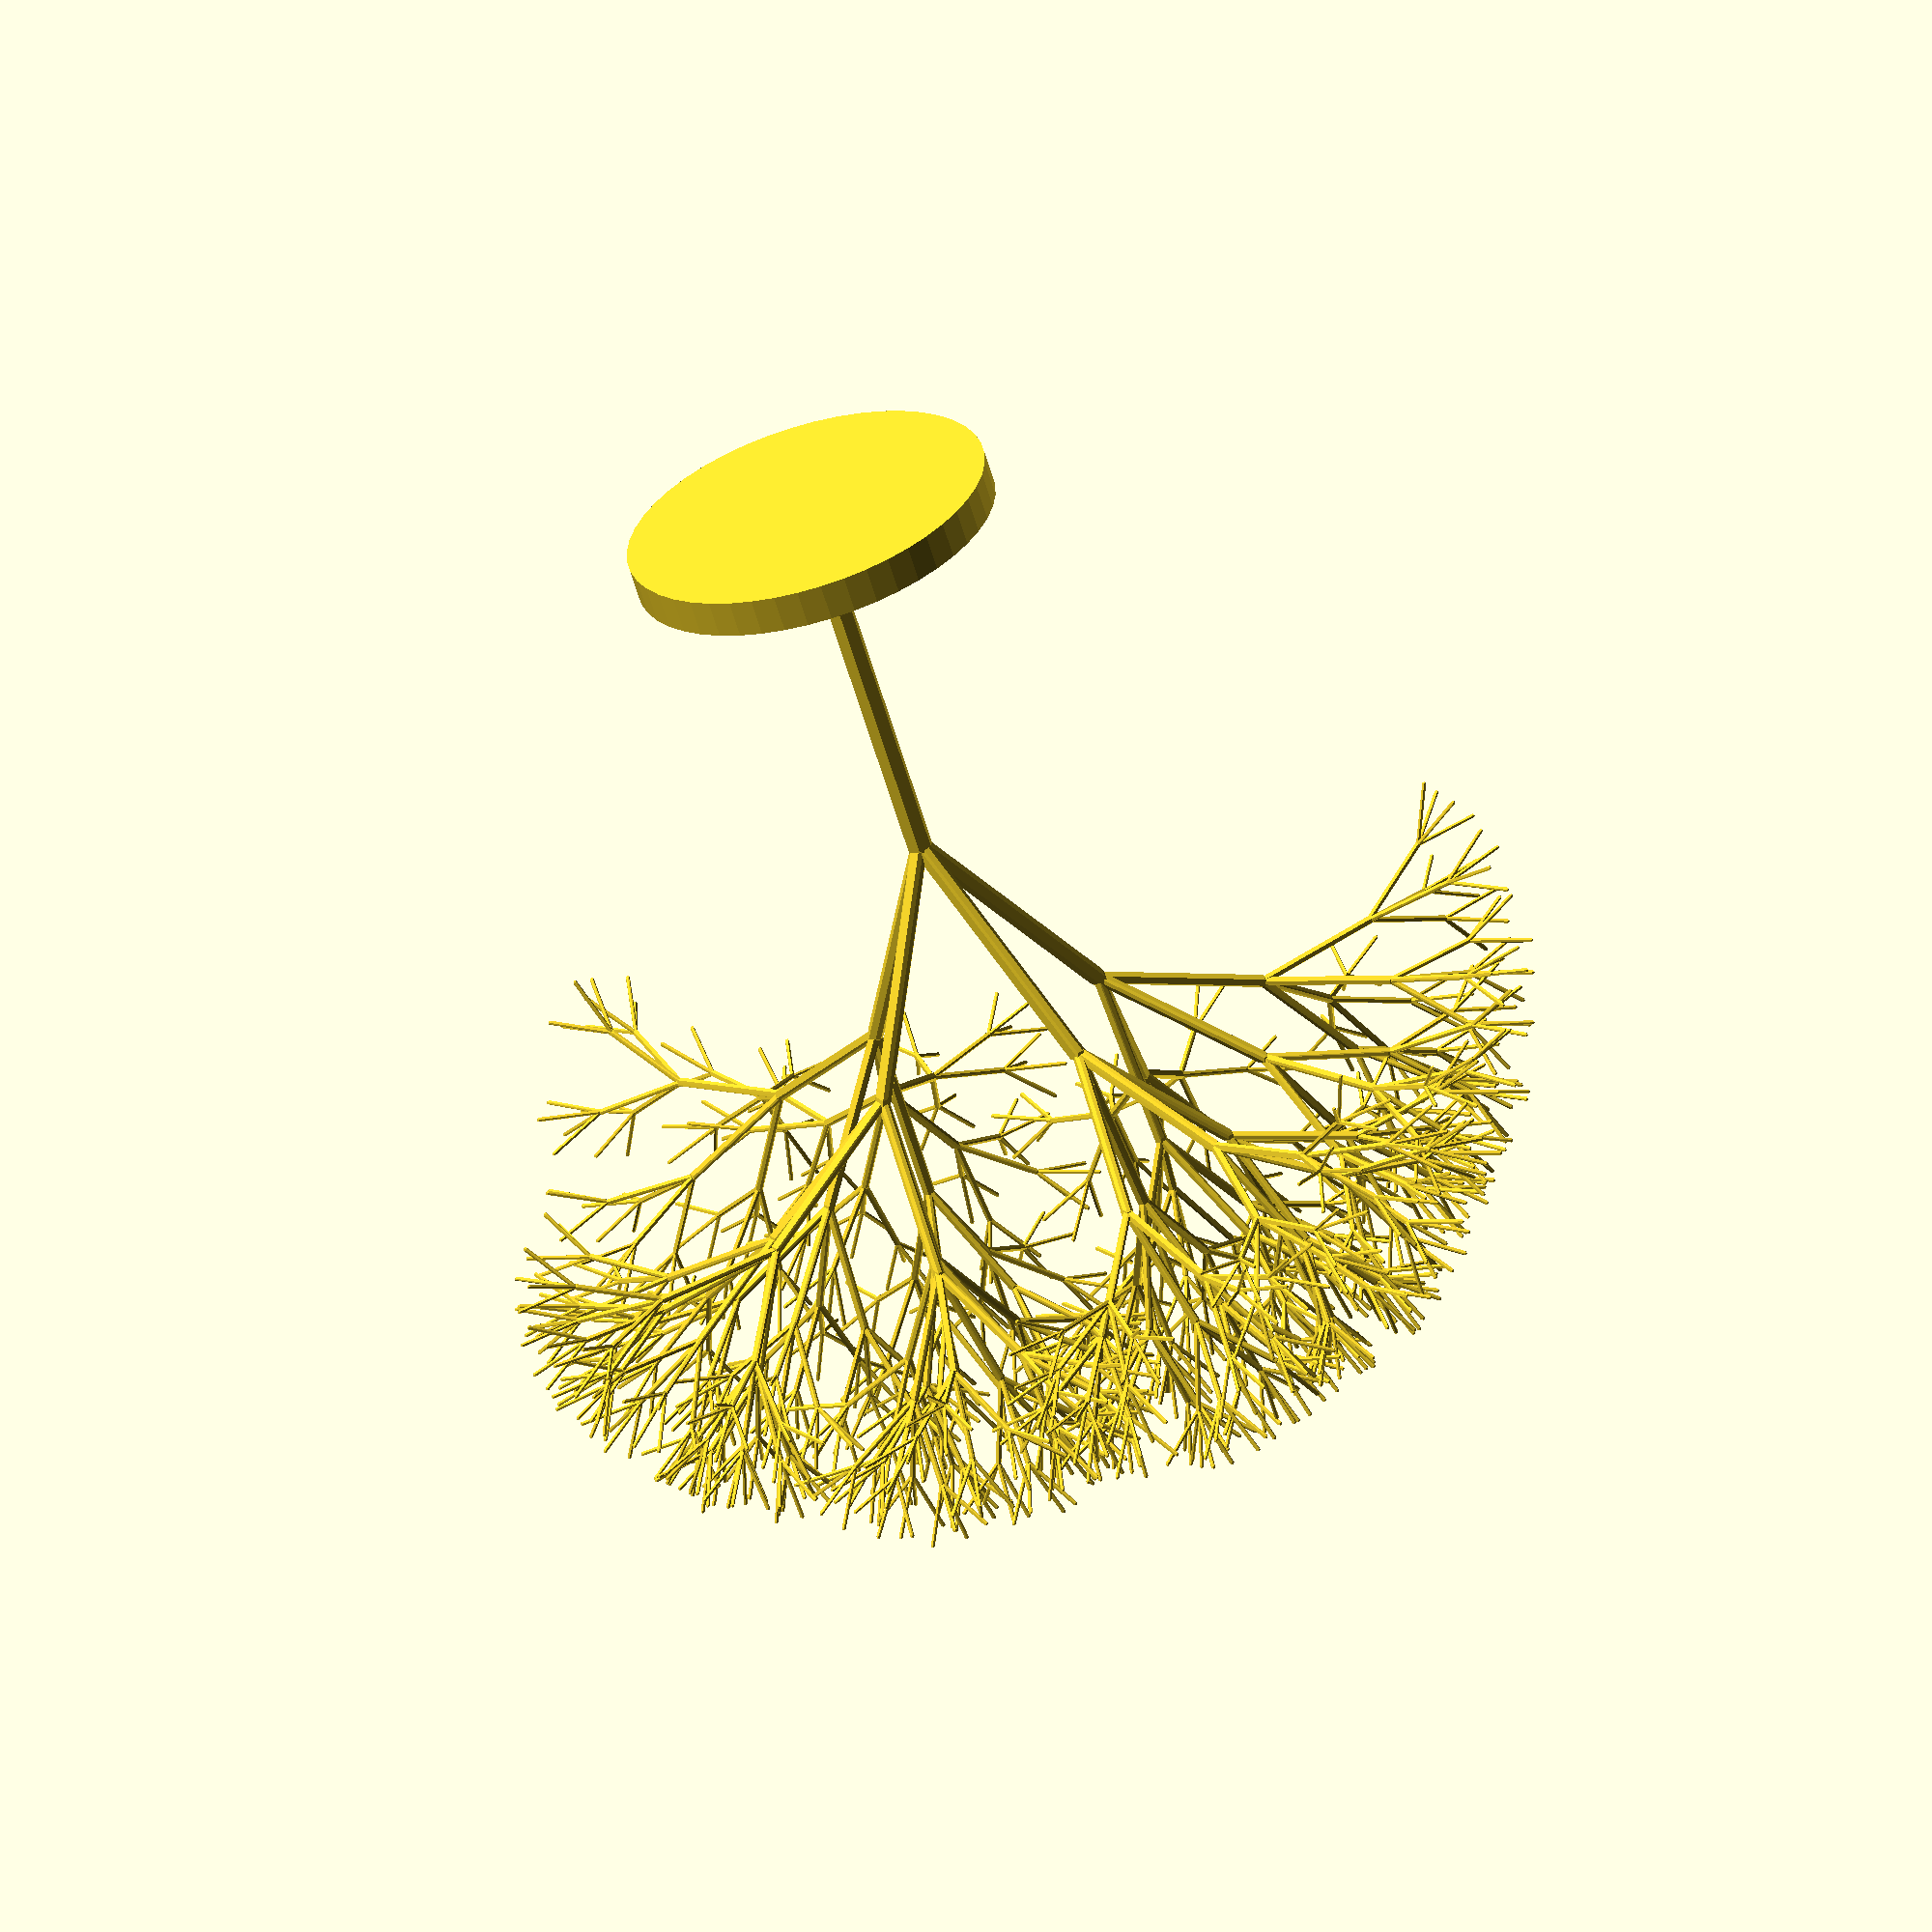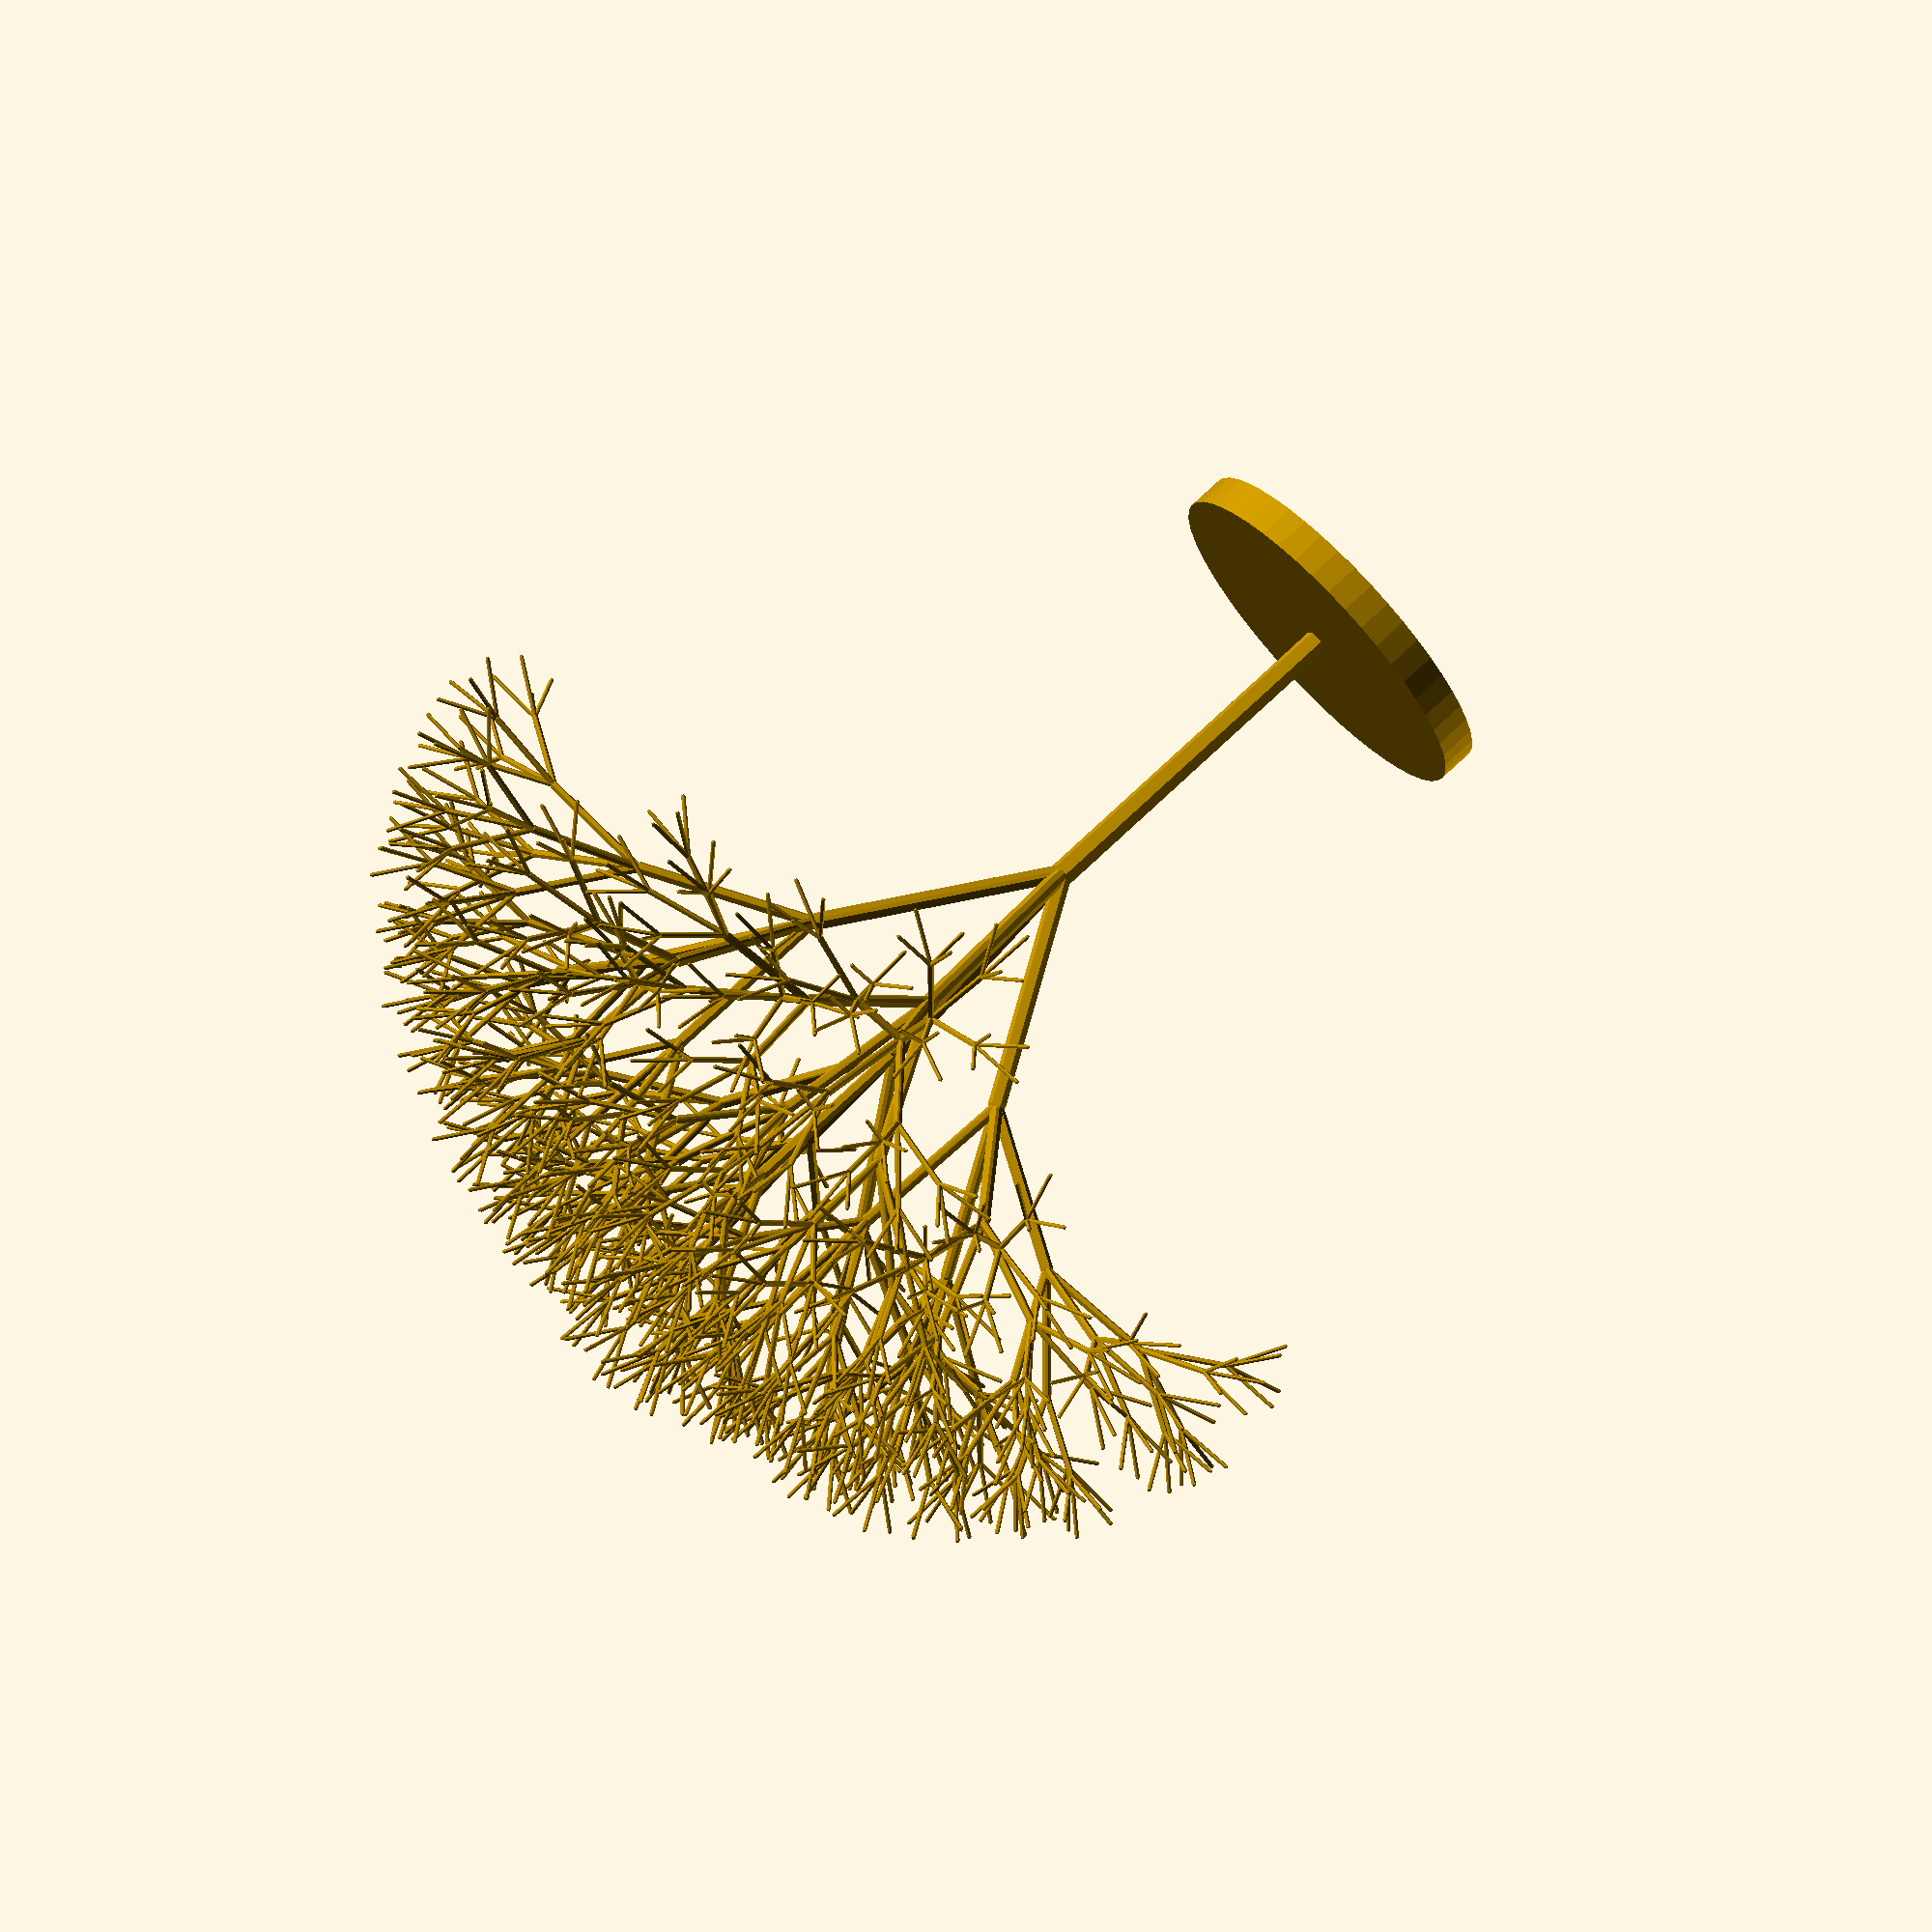
<openscad>
init_leng = 40;
leng_limit = 7;
leng_scale = 0.7;
z_a = 31;
x_a = 71;
fn = 5;
sym_offset = 11; 

function x(pt) = pt[0];
function y(pt) = pt[1];
function z(pt) = pt[2];
function pt3D(x, y, z) = [x, y, z];
function turtle3D(pt, coordVt) = [pt, coordVt];
function getPt(turtle) = turtle[0];
function getCoordVt(turtle) = turtle[1];
function plus(pt, n) = pt3D(x(pt) + n, y(pt) + n, z(pt) + n);
function minus(pt, n) = pt3D(x(pt) - n, y(pt) - n, z(pt) + n);
function mlt(pt, n) = pt3D(x(pt) * n, y(pt) * n, z(pt) * n);
function div(pt, n) = pt3D(x(pt) / n, y(pt) / n, z(pt) / n);
function neg(pt, n) = mlt(pt, -1);
function ptPlus(pt1, pt2) = pt3D(x(pt1) + x(pt2), y(pt1) + y(pt2), z(pt1) + z(pt2));

function moveX(turtle, leng) = turtle3D(
    ptPlus(getPt(turtle), mlt(getCoordVt(turtle)[0], leng)),
    getCoordVt(turtle));
function moveY(turtle, leng) = turtle3D(
    ptPlus(getPt(turtle), mlt(getCoordVt(turtle)[1], leng)),
    getCoordVt(turtle));
function moveZ(turtle, leng) = turtle3D(
    ptPlus(getPt(turtle), mlt(getCoordVt(turtle)[2], leng)),
    getCoordVt(turtle));
function turnX(turtle, a) = turtle3D(
    getPt(turtle),
    [getCoordVt(turtle)[0], 
        ptPlus(mlt(getCoordVt(turtle)[1], cos(a)), mlt(getCoordVt(turtle)[2], sin(a))), 
        ptPlus(mlt(neg(getCoordVt(turtle)[1]), sin(a)), mlt(getCoordVt(turtle)[2], cos(a)))]);
function turnY(turtle, a) = turtle3D(
    getPt(turtle),
    [ptPlus(mlt(getCoordVt(turtle)[0], cos(a)), mlt(neg(getCoordVt(turtle)[2]), sin(a))),
        getCoordVt(turtle)[1], 
        ptPlus(mlt(getCoordVt(turtle)[0], sin(a)), mlt(getCoordVt(turtle)[2],cos(a)))]);
function turnZ(turtle, a) = turtle3D(
    getPt(turtle),
    [ptPlus(mlt(getCoordVt(turtle)[0], cos(a)), mlt(getCoordVt(turtle)[1],sin(a))),
        ptPlus(mlt(neg(getCoordVt(turtle)[0]), sin(a)), mlt(getCoordVt(turtle)[1], cos(a))),
        getCoordVt(turtle)[2], ]);
module line3D(p1, p2, thickness, fn = 24) {
    $fn = fn;
    hull() {
        translate(p1) sphere(thickness / 2);
        translate(p2) sphere(thickness / 2);
    }
}
module polyline3D(points, thickness, fn) {
    module polyline3D_inner(points, index) {
        if(index < len(points)) {
            line3D(points[index - 1], points[index], thickness, fn);
            polyline3D_inner(points, index + 1);
        }
    }
    polyline3D_inner(points, 1);
}
function rand1OrNeg1() = round(rands(0, 1, 1)[0]) == 0 ? 1 : -1;
module tree(t, leng, z_a, x_a, leng_limit, leng_scale, fn, sym_offset) {
    t2 = moveX(t, leng);
    polyline3D([getPt(t), getPt(t2)], leng * 0.075, fn);
    if(leng > leng_limit) {
        tree(turnZ(t2, z_a), leng * leng_scale, 
            z_a, x_a, 
            leng_limit, leng_scale, 
            fn, sym_offset);
        tree(turnZ(turnX(t2, sym_offset * rand1OrNeg1()), -z_a), 
            leng * leng_scale, 
            z_a, x_a, 
            leng_limit, leng_scale, 
            fn, sym_offset);
        tree(turnZ(turnX(t2, x_a), z_a), 
            leng * leng_scale, 
            z_a, x_a, 
            leng_limit, leng_scale, 
            fn, sym_offset);
        tree(turnZ(turnX(t2, x_a + sym_offset * rand1OrNeg1()), -z_a), 
            leng * leng_scale, 
            z_a, x_a, 
            leng_limit, leng_scale, 
            fn, sym_offset);
    }
}
rotate([0, -90, 0]) tree(
    turtle3D( pt3D(0, 0, 0), 
        [pt3D(1, 0, 0), pt3D(0, 1, 0), pt3D(0, 0, 1)]), init_leng, z_a, x_a, 
    leng_limit, leng_scale, fn, sym_offset); 
linear_extrude(0.1 * init_leng, center = true) 
    circle(init_leng / 2, $fn = 48);
</openscad>
<views>
elev=63.5 azim=297.3 roll=196.8 proj=o view=wireframe
elev=289.2 azim=87.6 roll=46.0 proj=o view=wireframe
</views>
